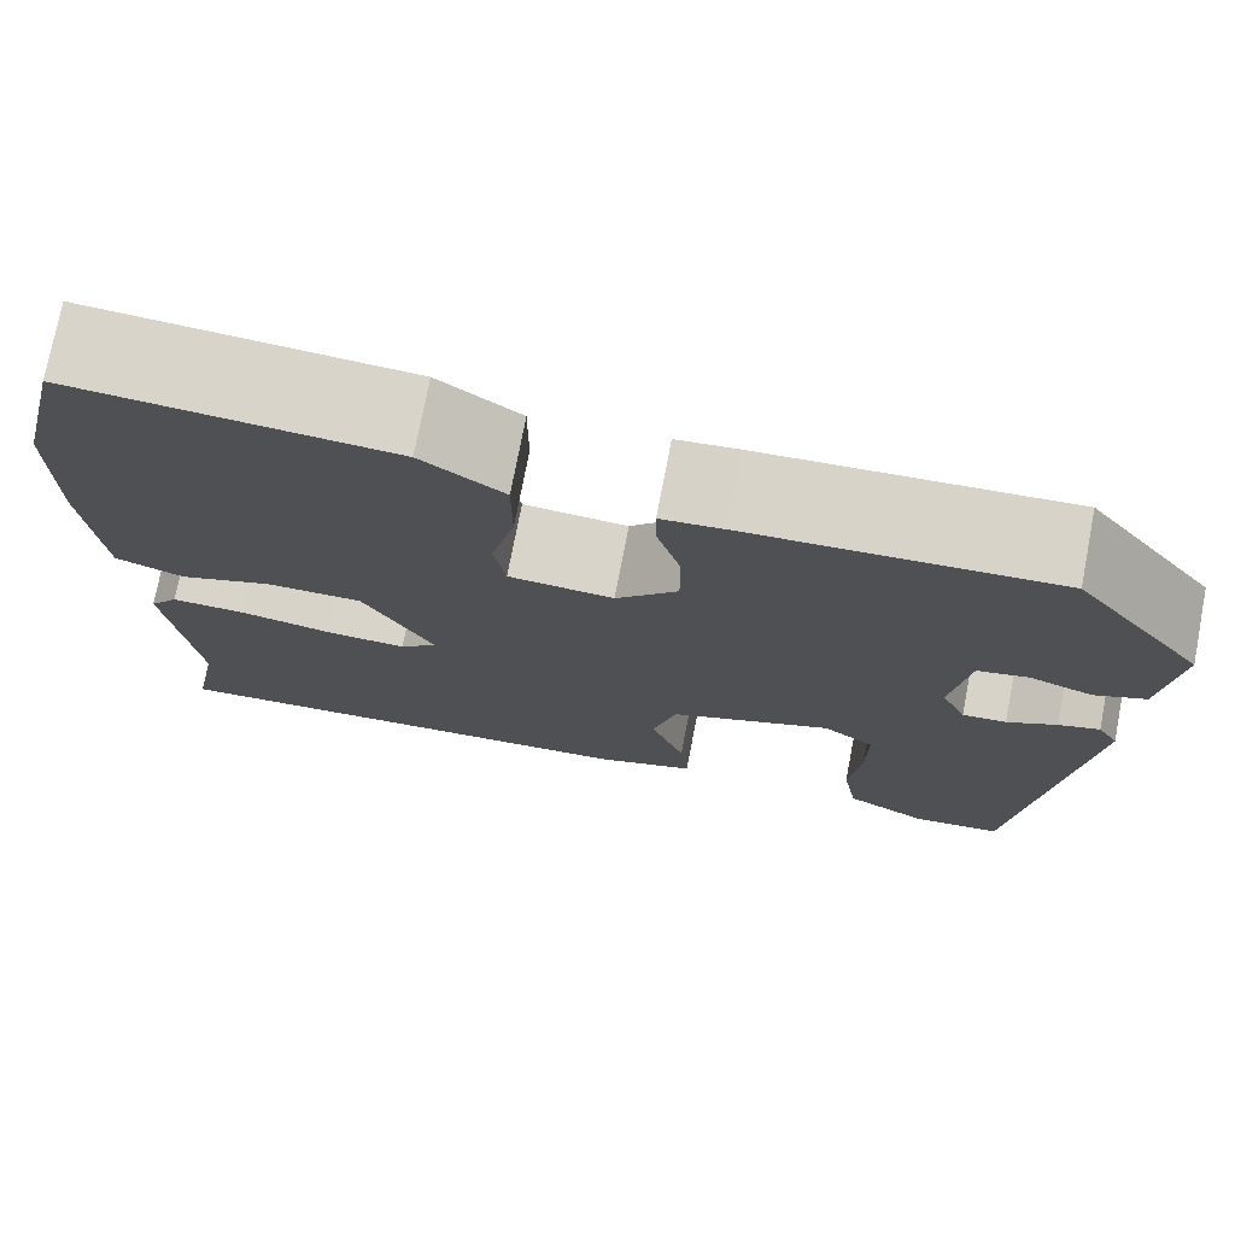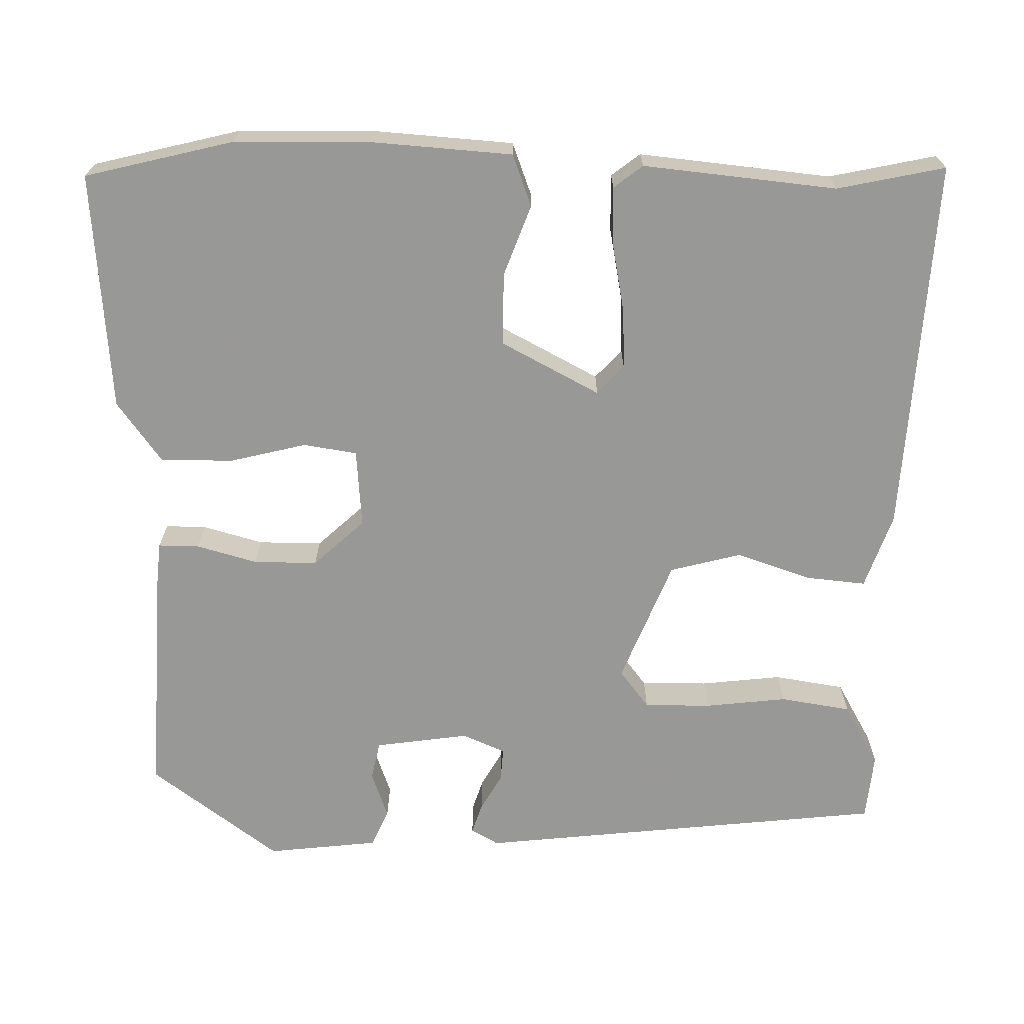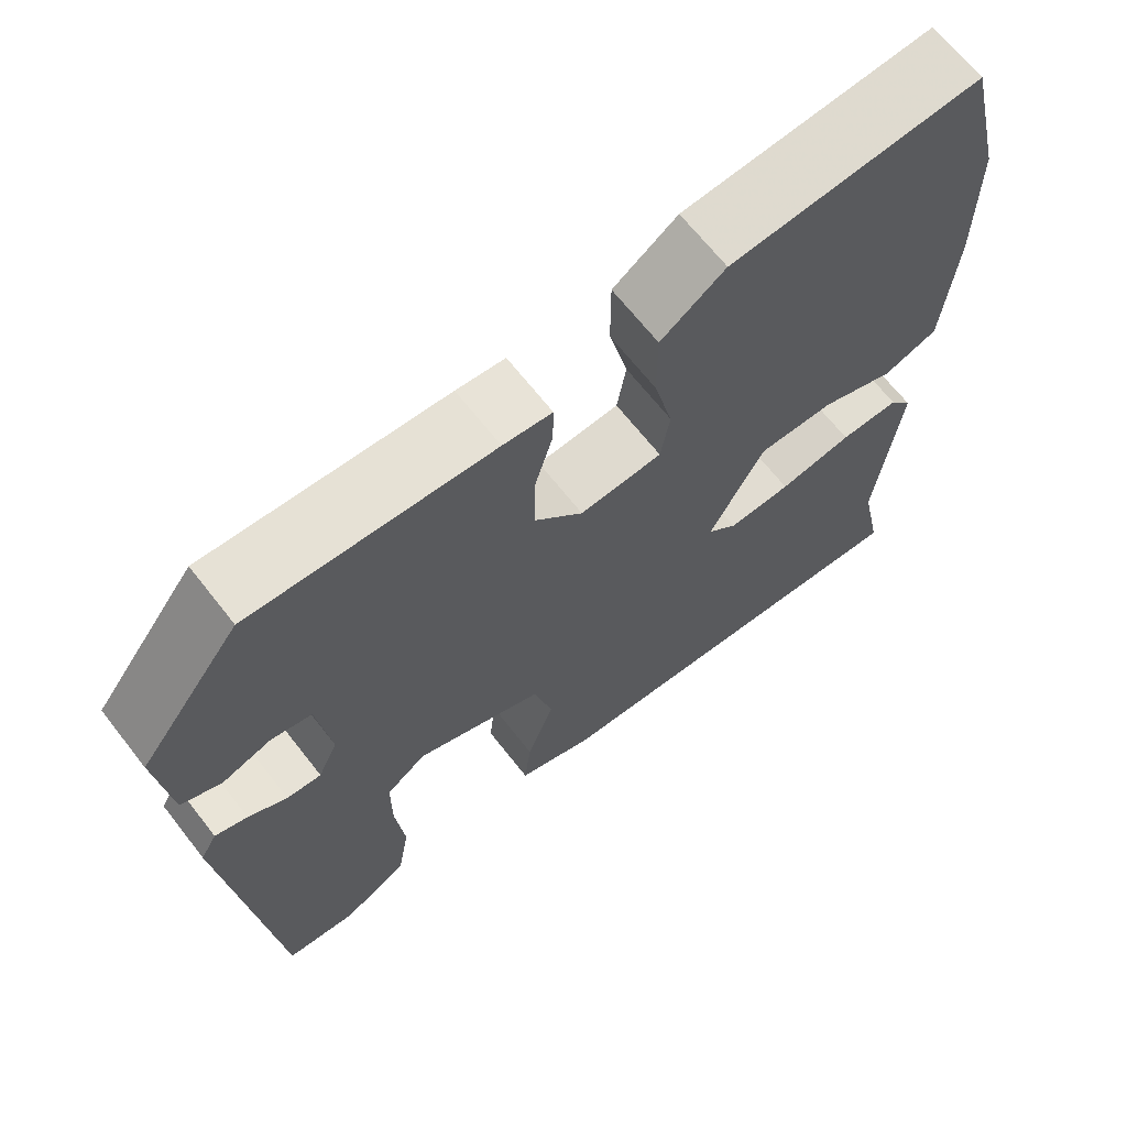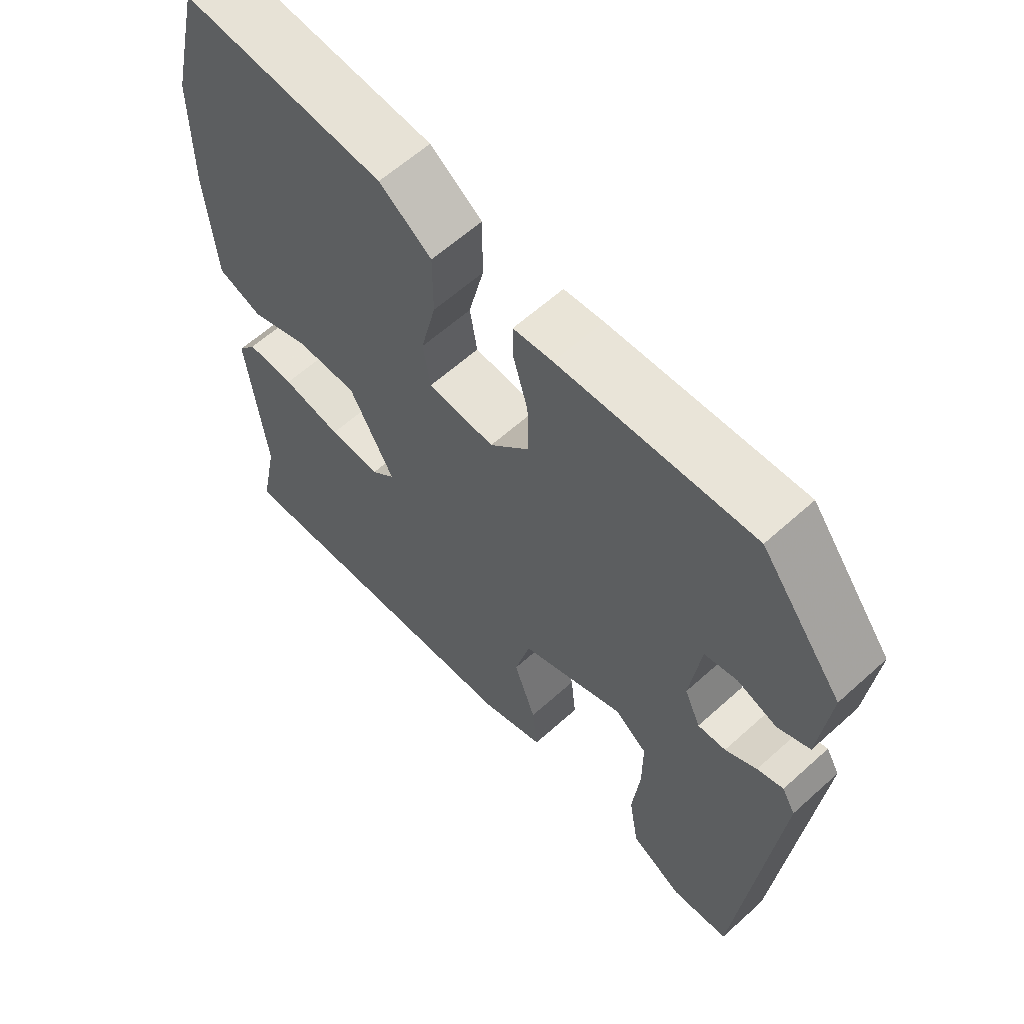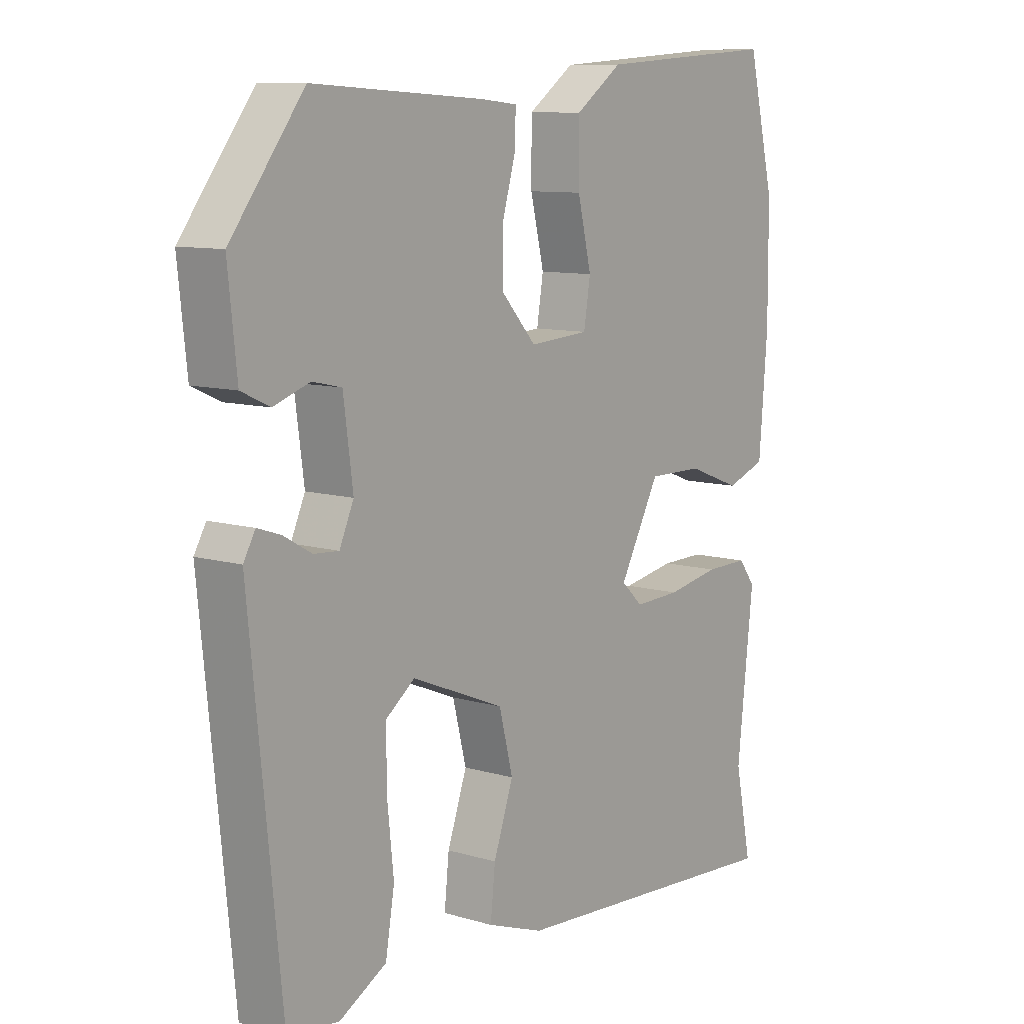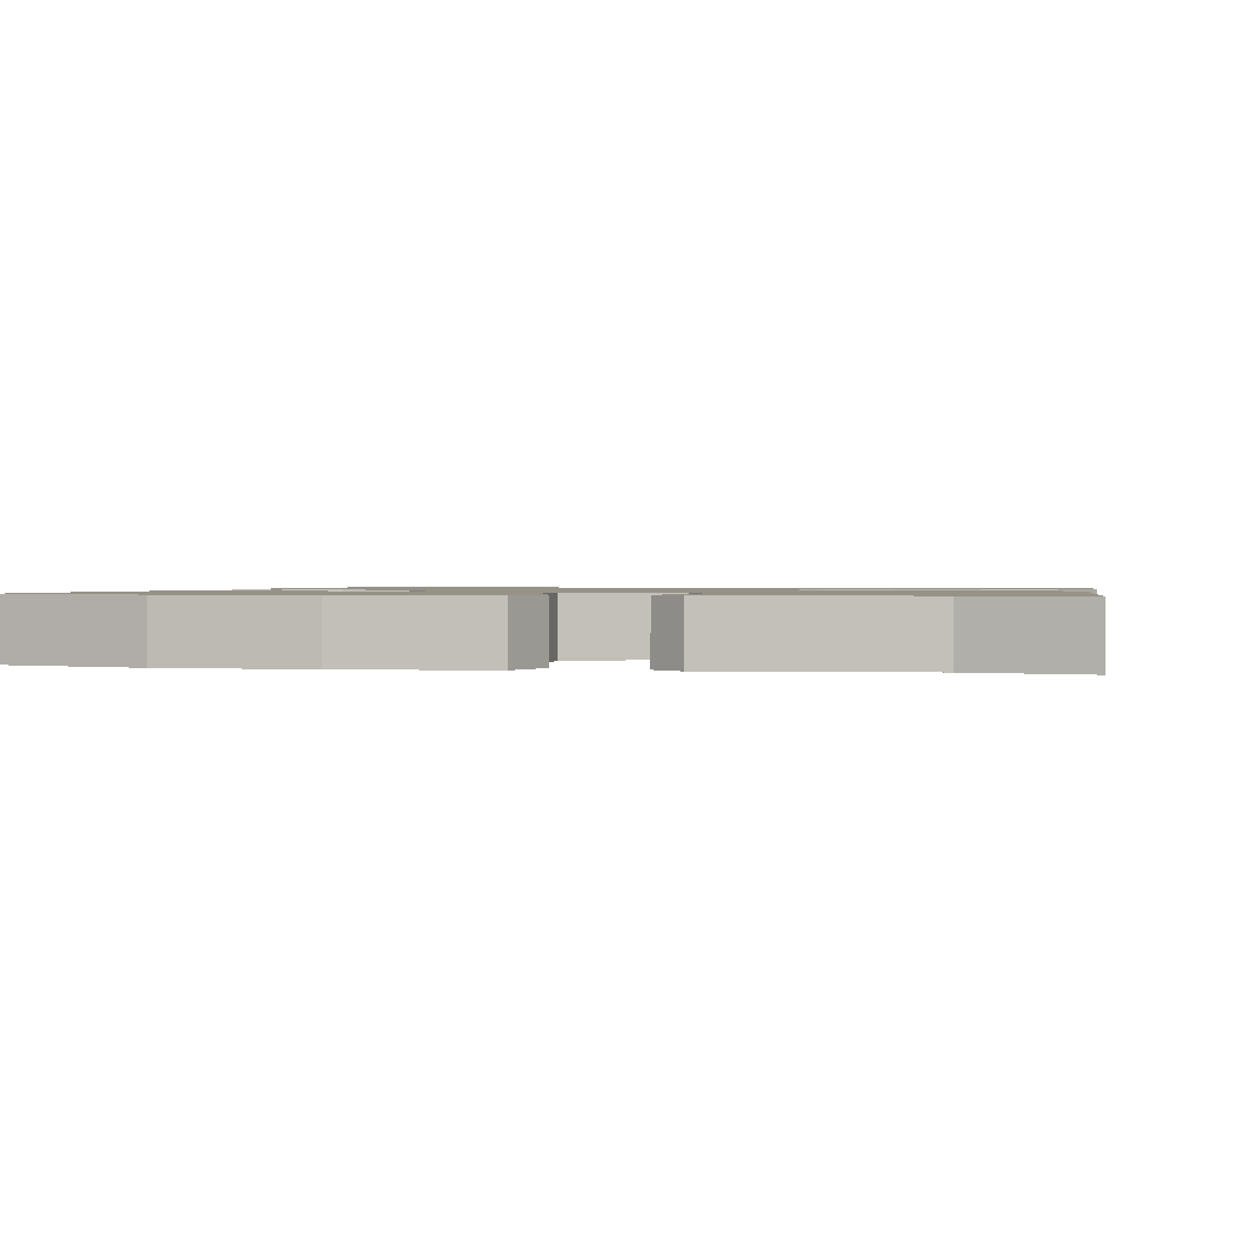
<metadata>
{"format":"obj","ext":"obj","renderer":"f3d","projection":"perspective","resolution":1024,"background":"white","views":[{"elev":75.2,"azim":-169.1,"up":"+Z"},{"elev":-68.5,"azim":89.5,"up":"+Y"},{"elev":67.2,"azim":-38.1,"up":"+Z"},{"elev":61.1,"azim":-132.6,"up":"+Z"},{"elev":9.8,"azim":-52.6,"up":"+Z"},{"elev":1.2,"azim":102.0,"up":"+Y"}]}
</metadata>
<code>
v 0.491 0.07 0.536
v 0.536 0.07 0.347
v 0.537 0.07 0.171
v 0.523 0.07 -0.005
v 0.457 0.07 -0.029
v 0.367 0.07 0.005
v 0.275 0.07 0.006
v 0.208 0.07 -0.119
v 0.244 0.07 -0.153
v 0.321 0.07 -0.15
v 0.41 0.07 -0.134
v 0.482 0.07 -0.133
v 0.51 0.07 -0.17
v 0.483 0.07 -0.416
v 0.511 0.07 -0.553
v 0.033 0.07 -0.522
v -0.062 0.07 -0.488
v -0.054 0.07 -0.412
v -0.021 0.07 -0.317
v -0.044 0.07 -0.226
v -0.2 0.07 -0.162
v -0.249 0.07 -0.199
v -0.249 0.07 -0.285
v -0.238 0.07 -0.389
v -0.253 0.07 -0.479
v -0.332 0.07 -0.523
v -0.418 0.07 -0.514
v -0.471 0.07 0.009
v -0.451 0.07 0.044
v -0.412 0.07 0.031
v -0.365 0.07 0.004
v -0.323 0.07 0.001
v -0.299 0.07 0.055
v -0.315 0.07 0.175
v -0.364 0.07 0.186
v -0.424 0.07 0.165
v -0.472 0.07 0.187
v -0.487 0.07 0.329
v -0.364 0.07 0.491
v -0.073 0.07 0.474
v -0.014 0.07 0.468
v -0.015 0.07 0.416
v -0.037 0.07 0.339
v -0.038 0.07 0.258
v 0.021 0.07 0.193
v 0.121 0.07 0.2
v 0.132 0.07 0.268
v 0.109 0.07 0.365
v 0.109 0.07 0.458
v 0.187 0.07 0.514
v 0.491 0 0.536
v 0.536 0 0.347
v 0.537 0 0.171
v 0.523 0 -0.005
v 0.457 0 -0.029
v 0.367 0 0.005
v 0.275 0 0.006
v 0.208 0 -0.119
v 0.244 0 -0.153
v 0.321 0 -0.15
v 0.41 0 -0.134
v 0.482 0 -0.133
v 0.51 0 -0.17
v 0.483 0 -0.416
v 0.511 0 -0.553
v 0.033 0 -0.522
v -0.062 0 -0.488
v -0.054 0 -0.412
v -0.021 0 -0.317
v -0.044 0 -0.226
v -0.2 0 -0.162
v -0.249 0 -0.199
v -0.249 0 -0.285
v -0.238 0 -0.389
v -0.253 0 -0.479
v -0.332 0 -0.523
v -0.418 0 -0.514
v -0.471 0 0.009
v -0.451 0 0.044
v -0.412 0 0.031
v -0.365 0 0.004
v -0.323 0 0.001
v -0.299 0 0.055
v -0.315 0 0.175
v -0.364 0 0.186
v -0.424 0 0.165
v -0.472 0 0.187
v -0.487 0 0.329
v -0.364 0 0.491
v -0.073 0 0.474
v -0.014 0 0.468
v -0.015 0 0.416
v -0.037 0 0.339
v -0.038 0 0.258
v 0.021 0 0.193
v 0.121 0 0.2
v 0.132 0 0.268
v 0.109 0 0.365
v 0.109 0 0.458
v 0.187 0 0.514
f 47 48 49 50
f 46 47 50 1
f 40 41 42 43
f 40 43 44
f 39 40 44
f 38 39 44 45
f 35 36 37 38
f 34 35 38 45
f 28 29 30 31
f 28 31 32
f 27 28 32
f 26 27 32 33
f 23 24 25 26
f 22 23 26 33
f 16 17 18 19
f 14 15 16 19
f 14 19 20
f 13 14 20 21
f 10 11 12 13
f 9 10 13
f 3 4 5 6
f 3 6 7
f 46 1 2 3
f 45 46 3 7
f 21 22 33 34
f 9 13 21
f 8 9 21 34
f 7 8 34 45
f 100 99 98 97
f 51 100 97 96
f 93 92 91 90
f 94 93 90
f 94 90 89
f 95 94 89 88
f 88 87 86 85
f 95 88 85 84
f 81 80 79 78
f 82 81 78
f 82 78 77
f 83 82 77 76
f 76 75 74 73
f 83 76 73 72
f 69 68 67 66
f 69 66 65 64
f 70 69 64
f 71 70 64 63
f 63 62 61 60
f 63 60 59
f 56 55 54 53
f 57 56 53
f 53 52 51 96
f 57 53 96 95
f 84 83 72 71
f 71 63 59
f 84 71 59 58
f 95 84 58 57
f 1 51 52 2
f 2 52 53 3
f 3 53 54 4
f 4 54 55 5
f 5 55 56 6
f 6 56 57 7
f 7 57 58 8
f 8 58 59 9
f 9 59 60 10
f 10 60 61 11
f 11 61 62 12
f 12 62 63 13
f 13 63 64 14
f 14 64 65 15
f 15 65 66 16
f 16 66 67 17
f 17 67 68 18
f 18 68 69 19
f 19 69 70 20
f 20 70 71 21
f 21 71 72 22
f 22 72 73 23
f 23 73 74 24
f 24 74 75 25
f 25 75 76 26
f 26 76 77 27
f 27 77 78 28
f 28 78 79 29
f 29 79 80 30
f 30 80 81 31
f 31 81 82 32
f 32 82 83 33
f 33 83 84 34
f 34 84 85 35
f 35 85 86 36
f 36 86 87 37
f 37 87 88 38
f 38 88 89 39
f 39 89 90 40
f 40 90 91 41
f 41 91 92 42
f 42 92 93 43
f 43 93 94 44
f 44 94 95 45
f 45 95 96 46
f 46 96 97 47
f 47 97 98 48
f 48 98 99 49
f 49 99 100 50
f 50 100 51 1

</code>
